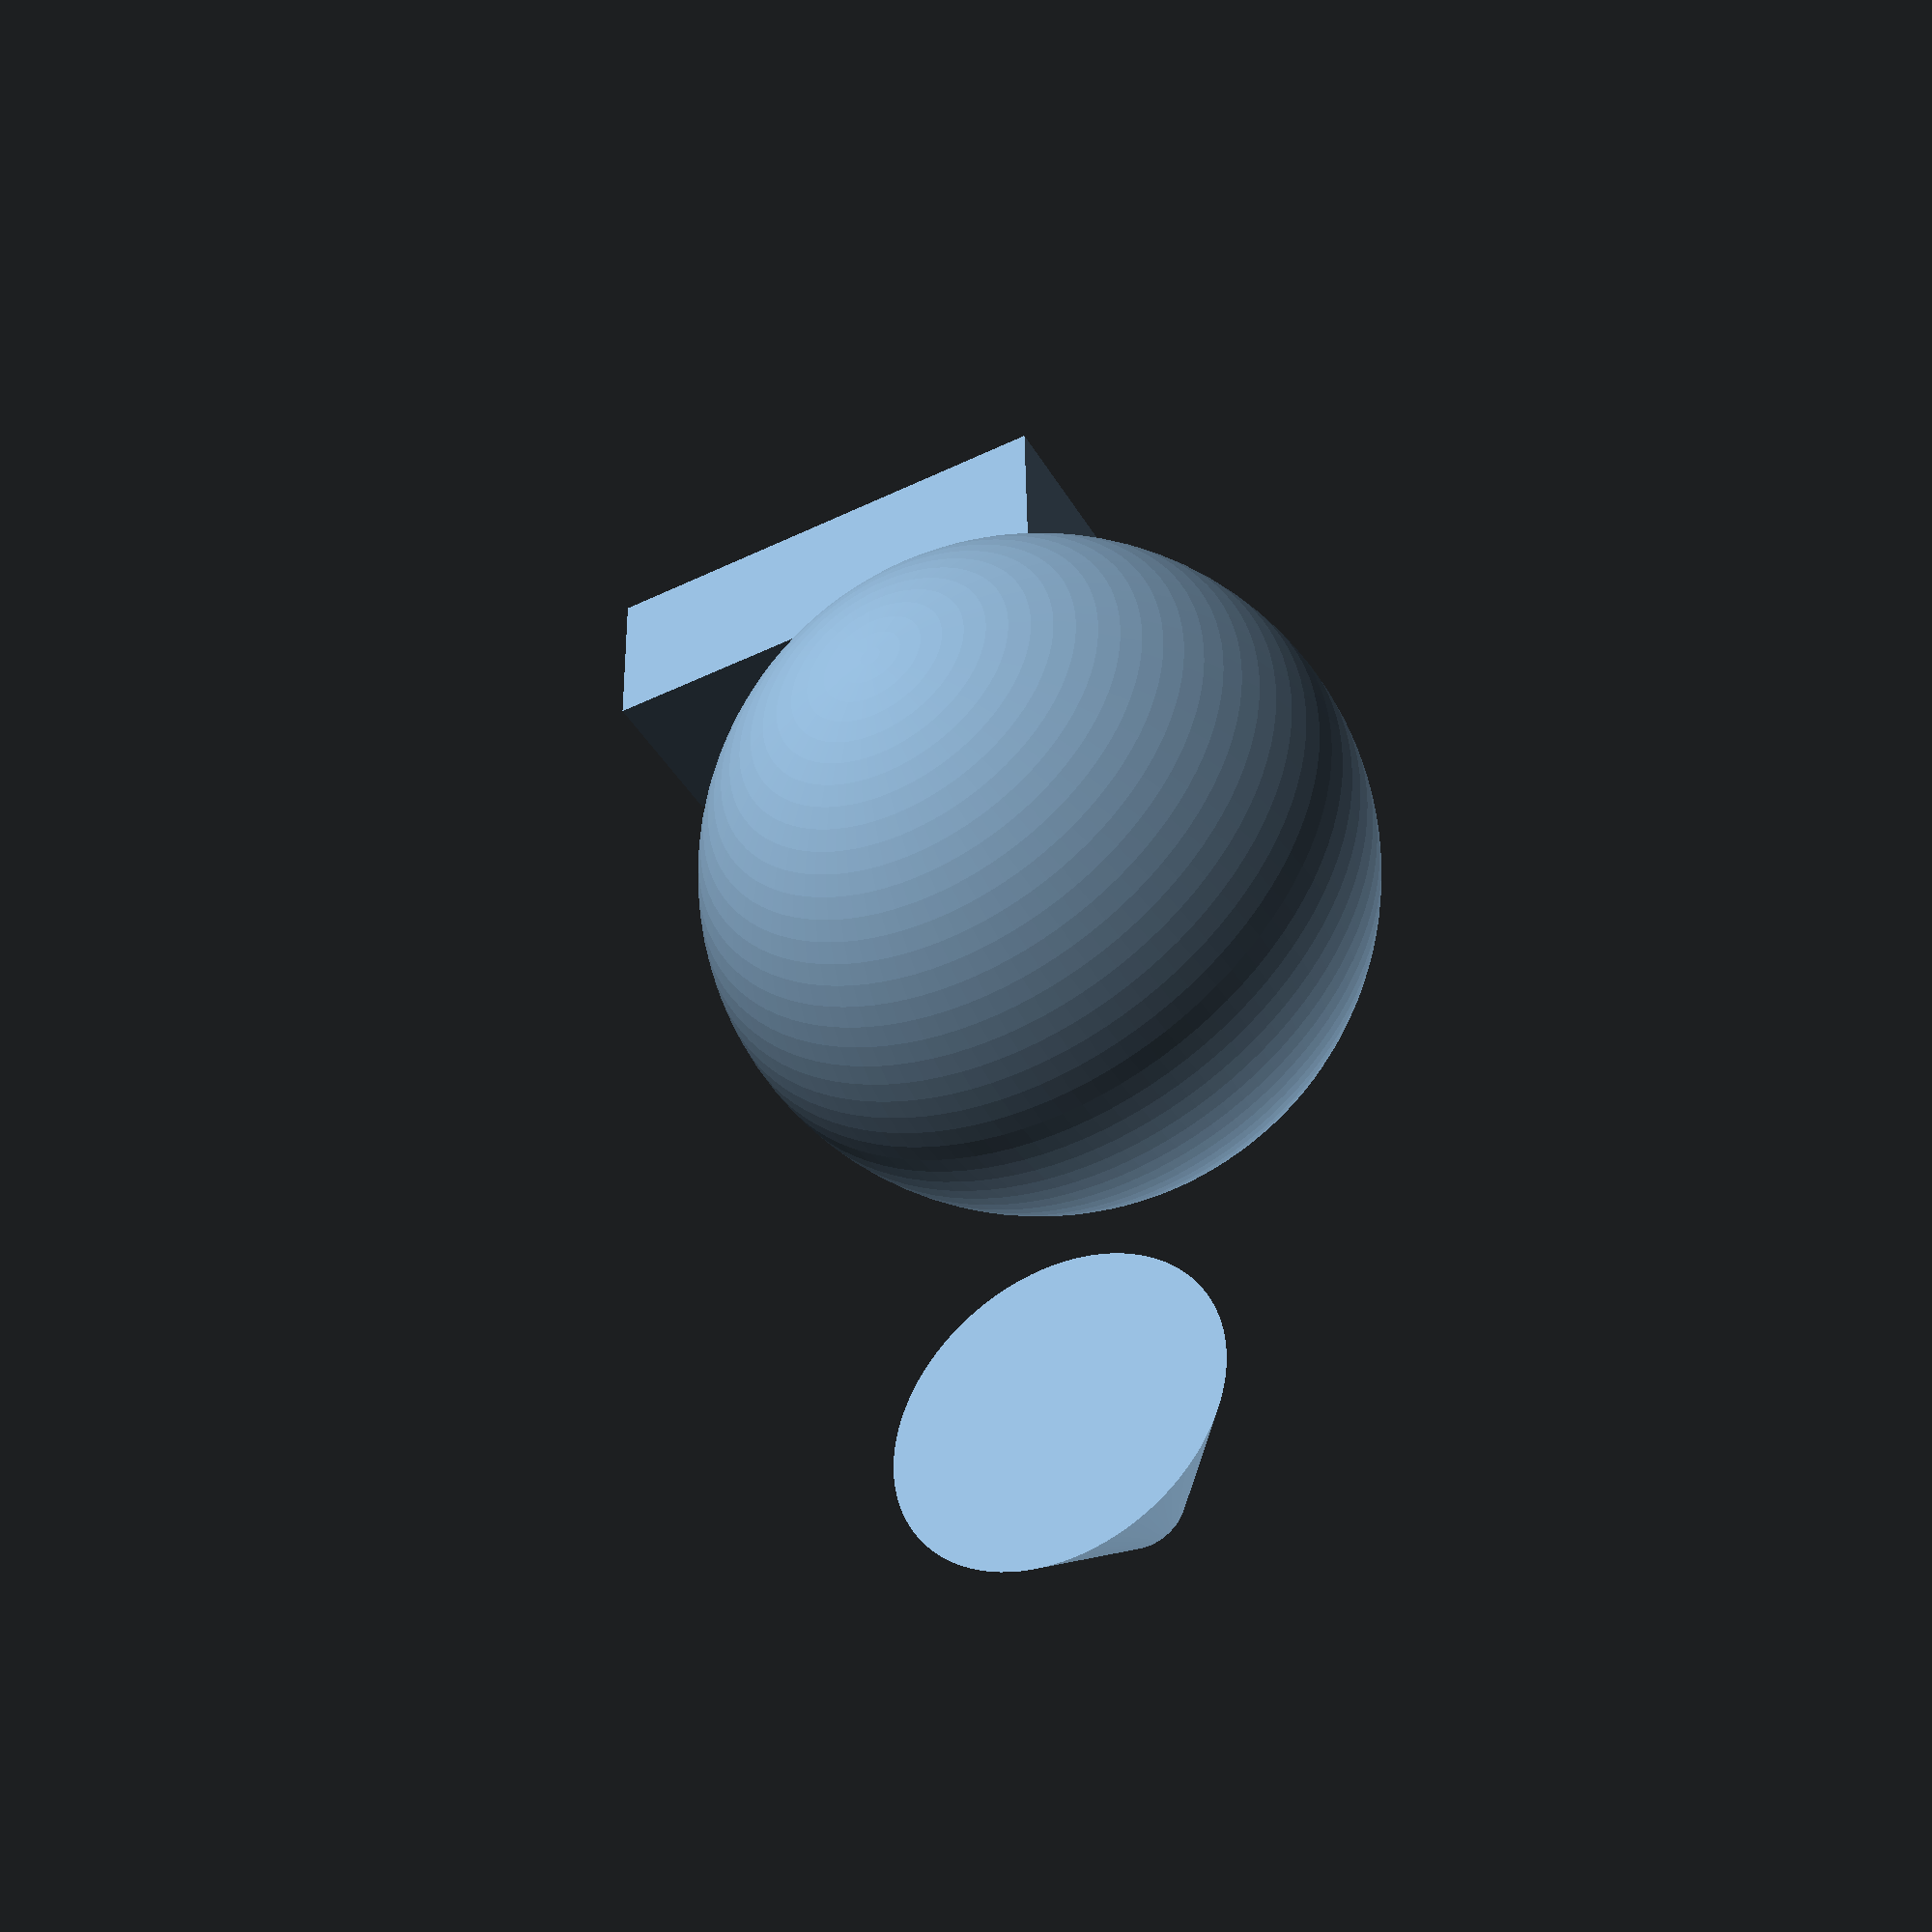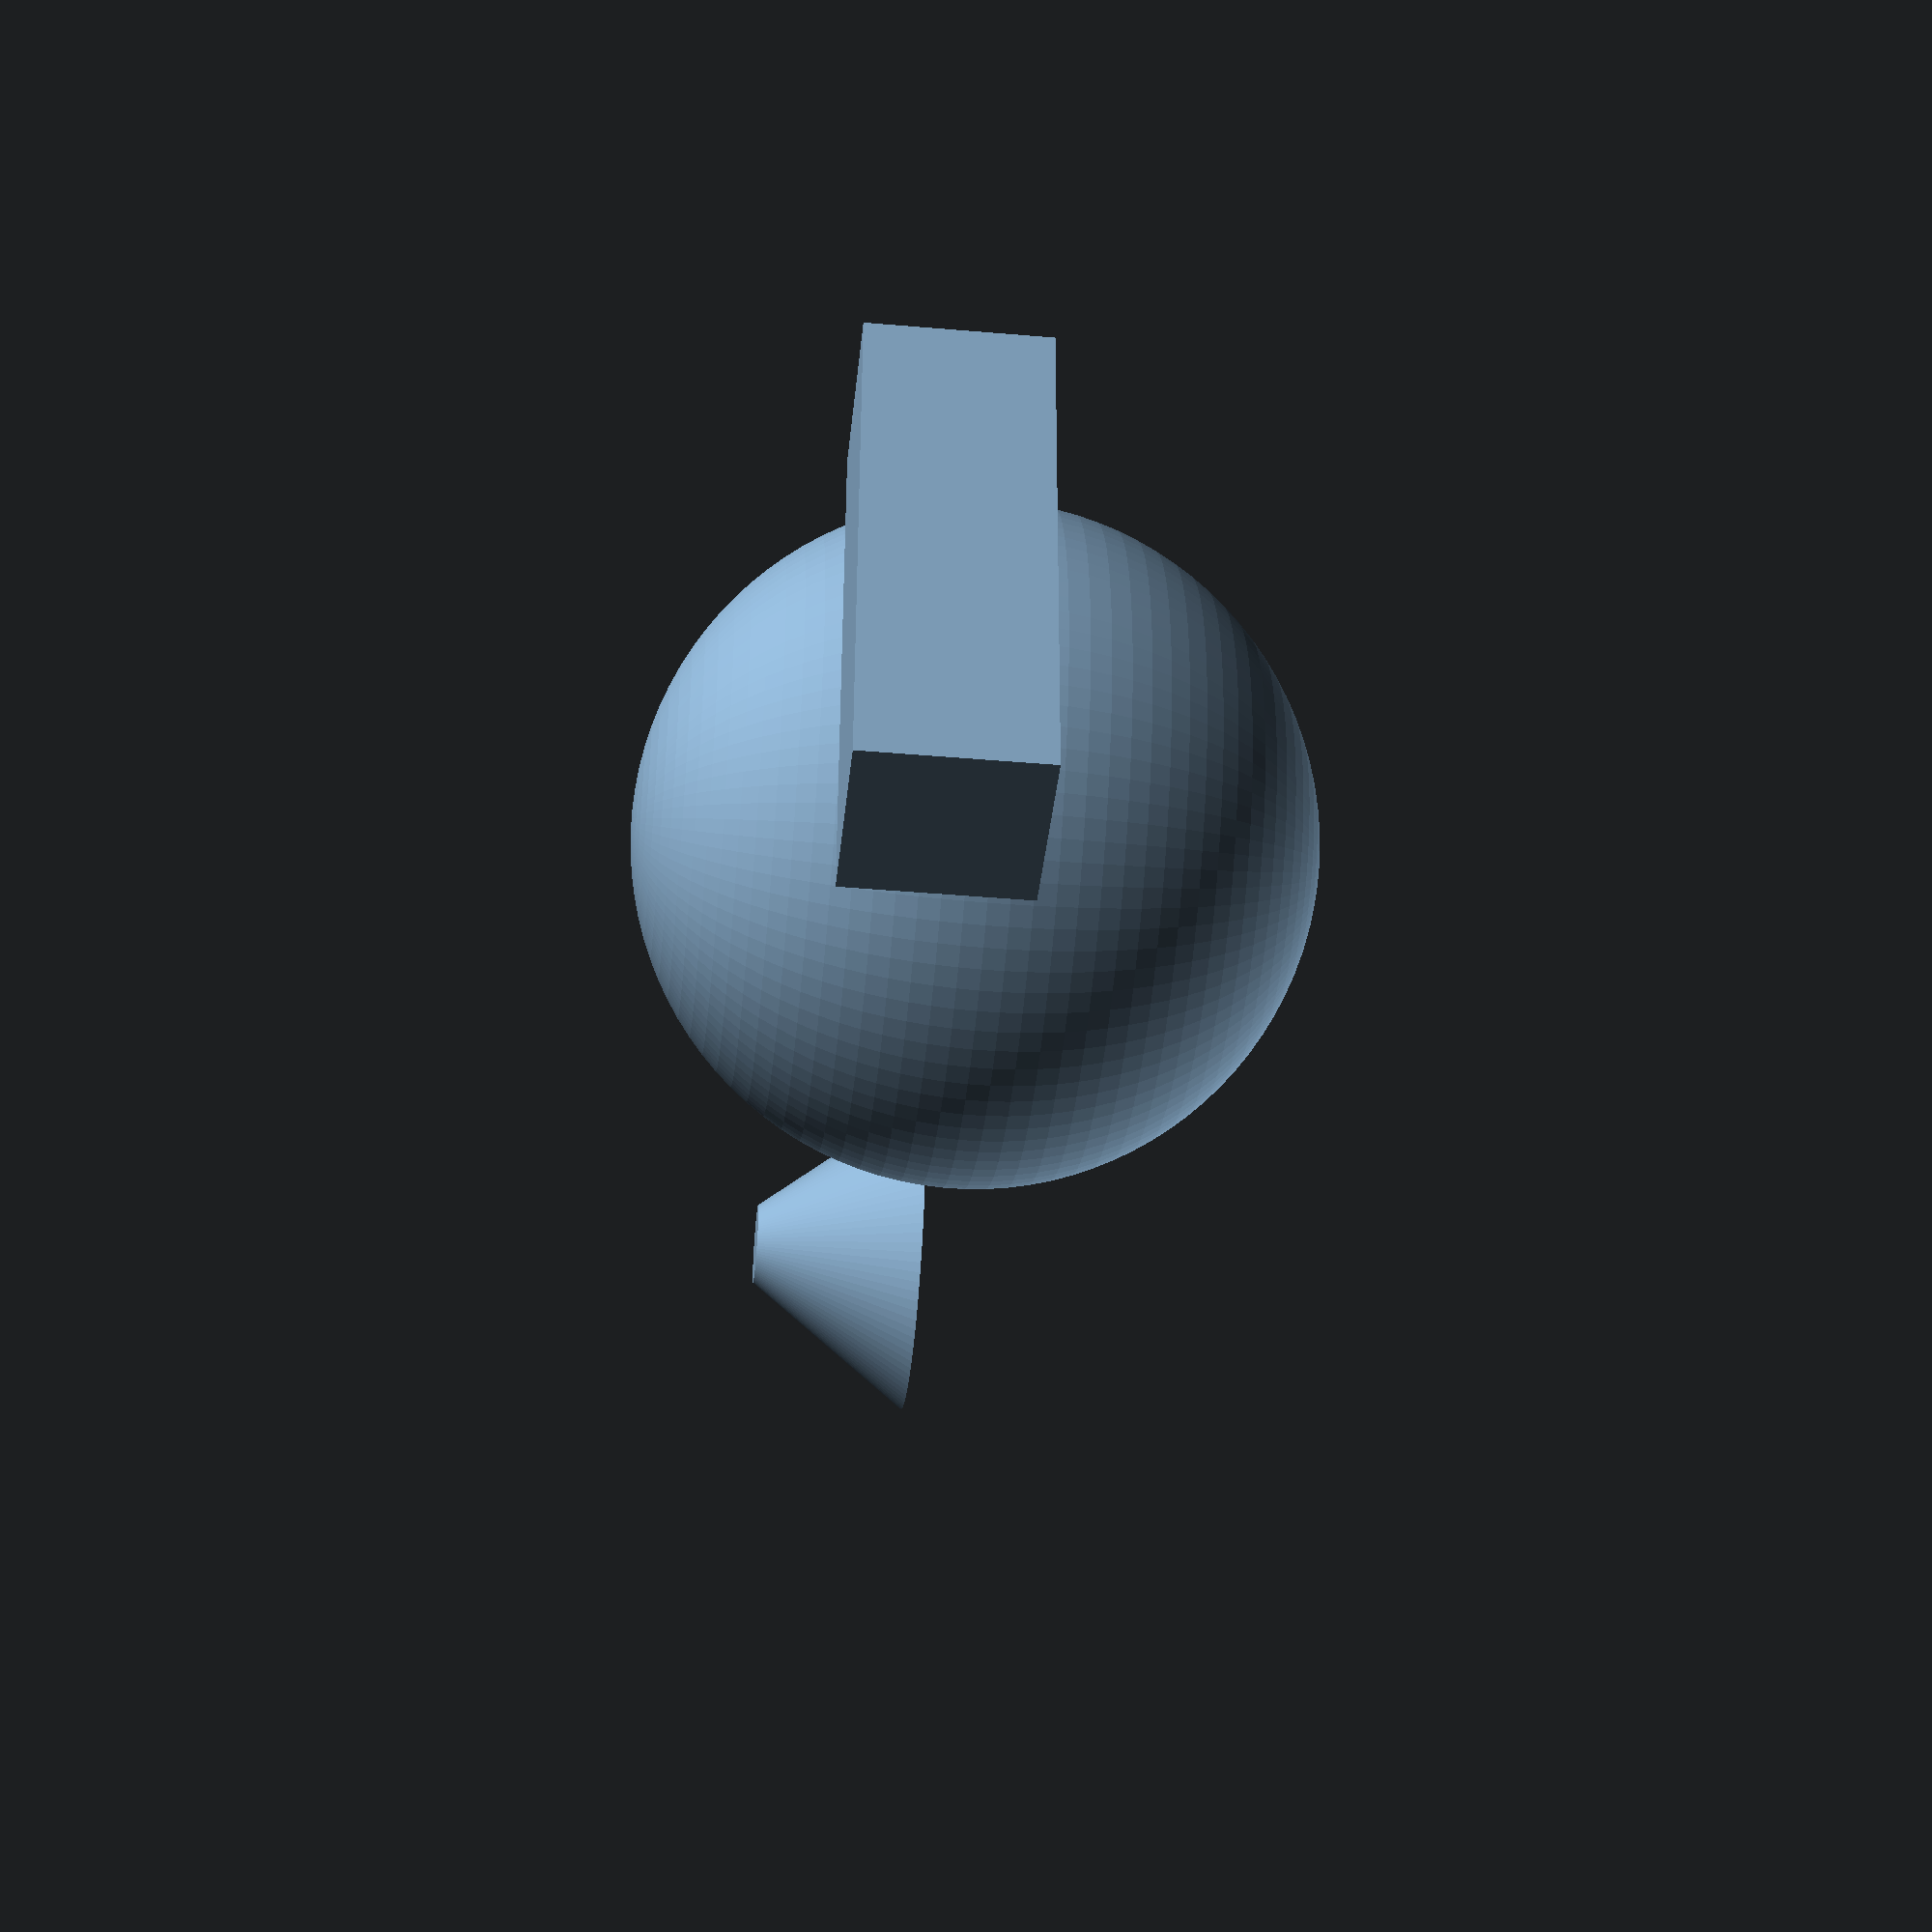
<openscad>
$fn=100;

cube([1,3,1]);
translate([4,0,0])
  sphere(r=2);
translate([8,0,0])
  cylinder(
    r1=1, r2=0.25);

</openscad>
<views>
elev=223.5 azim=270.9 roll=331.0 proj=p view=solid
elev=41.9 azim=181.9 roll=84.1 proj=p view=wireframe
</views>
